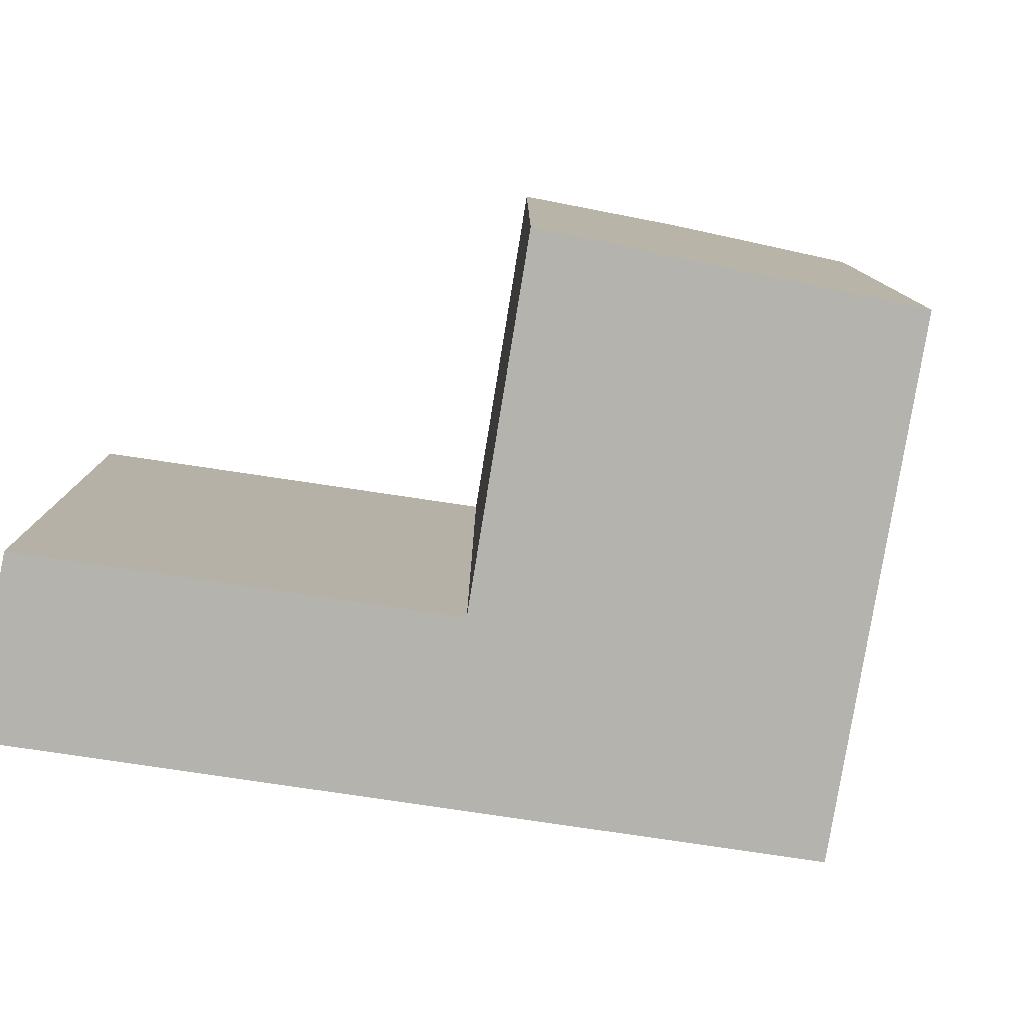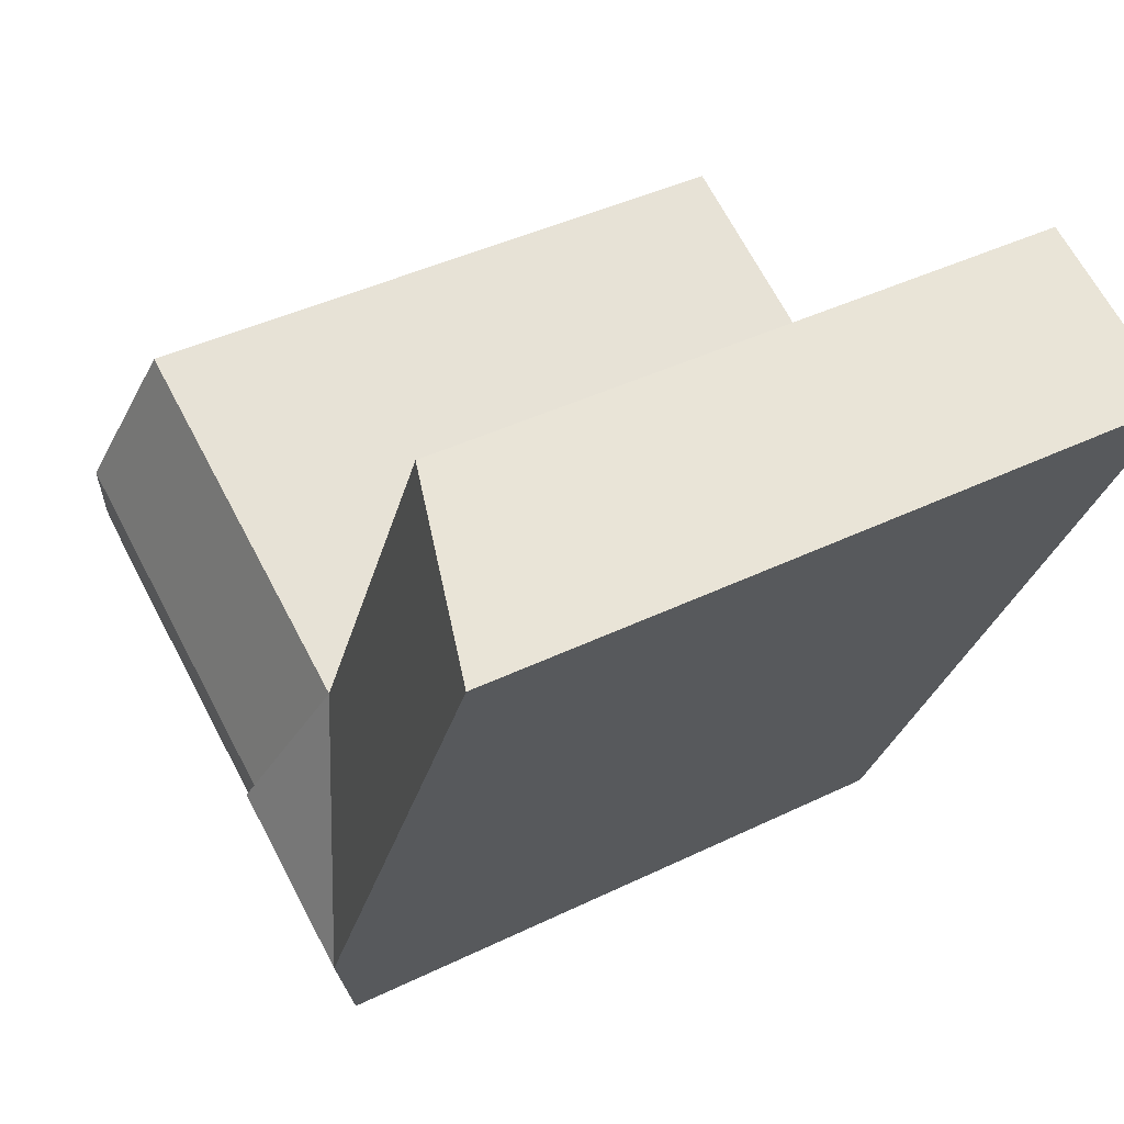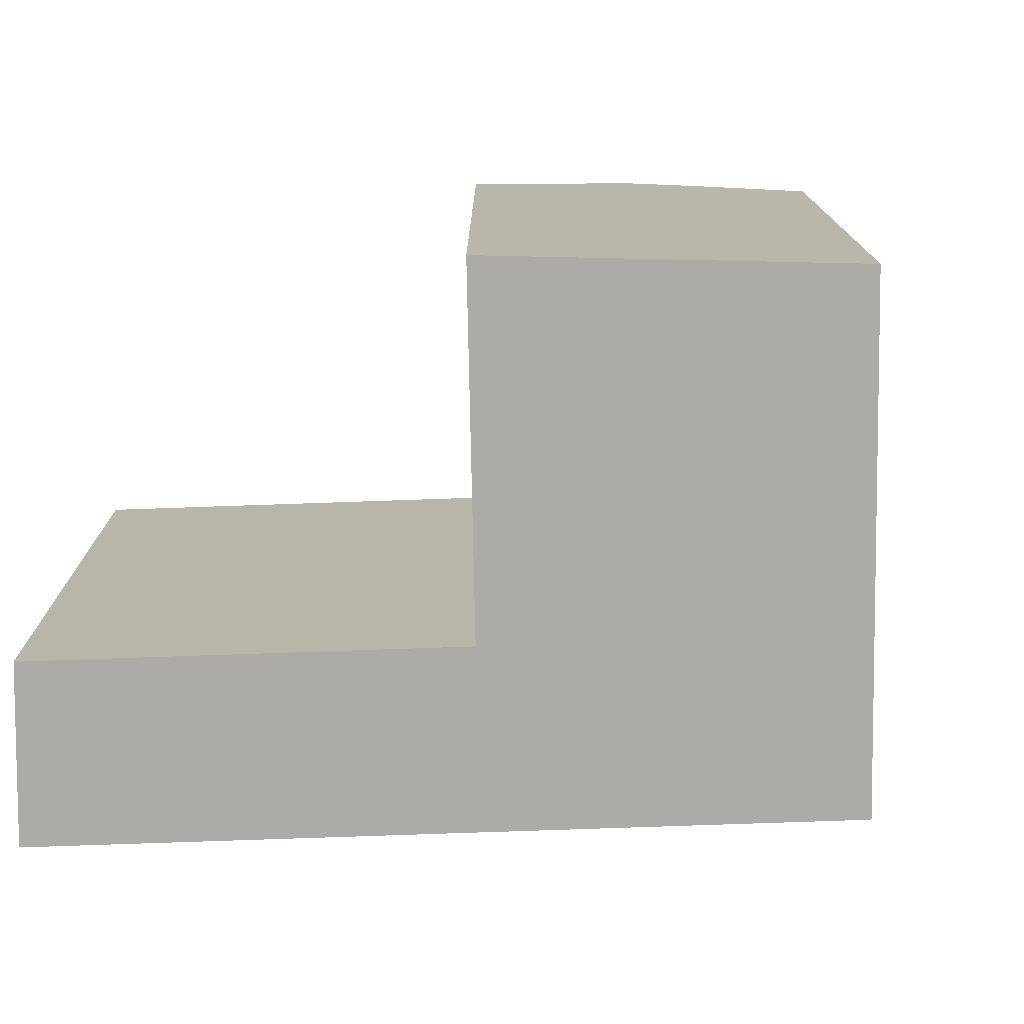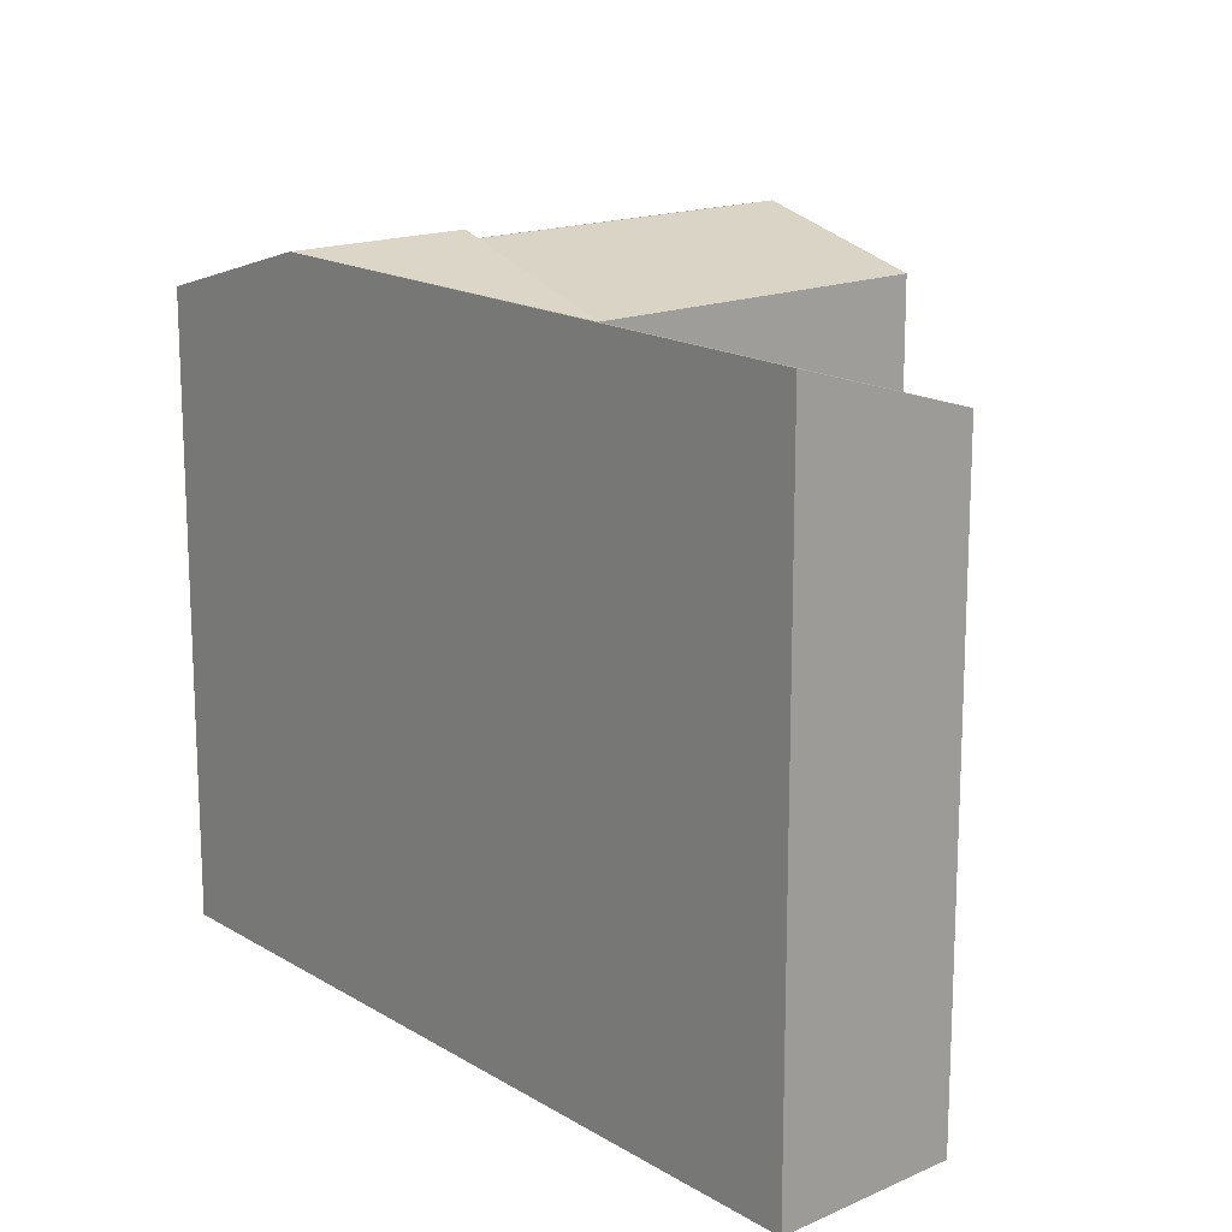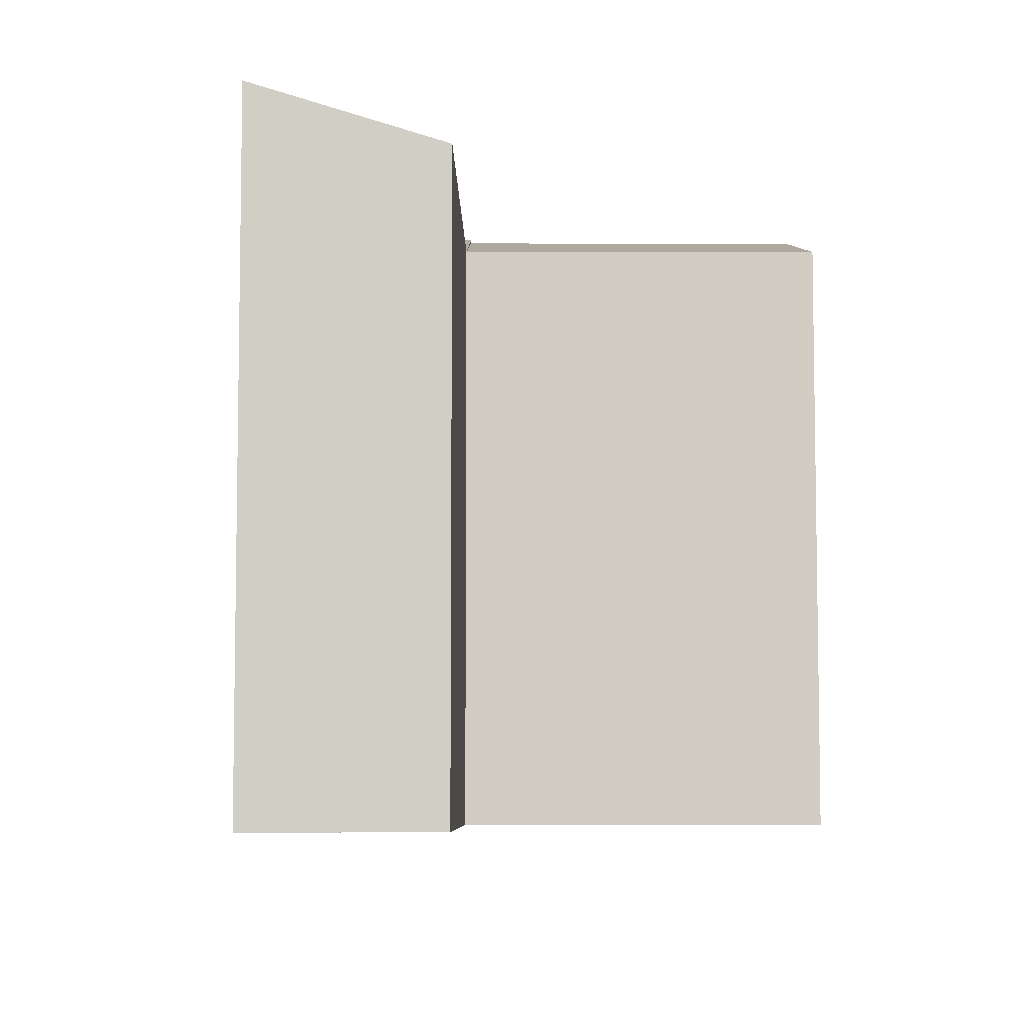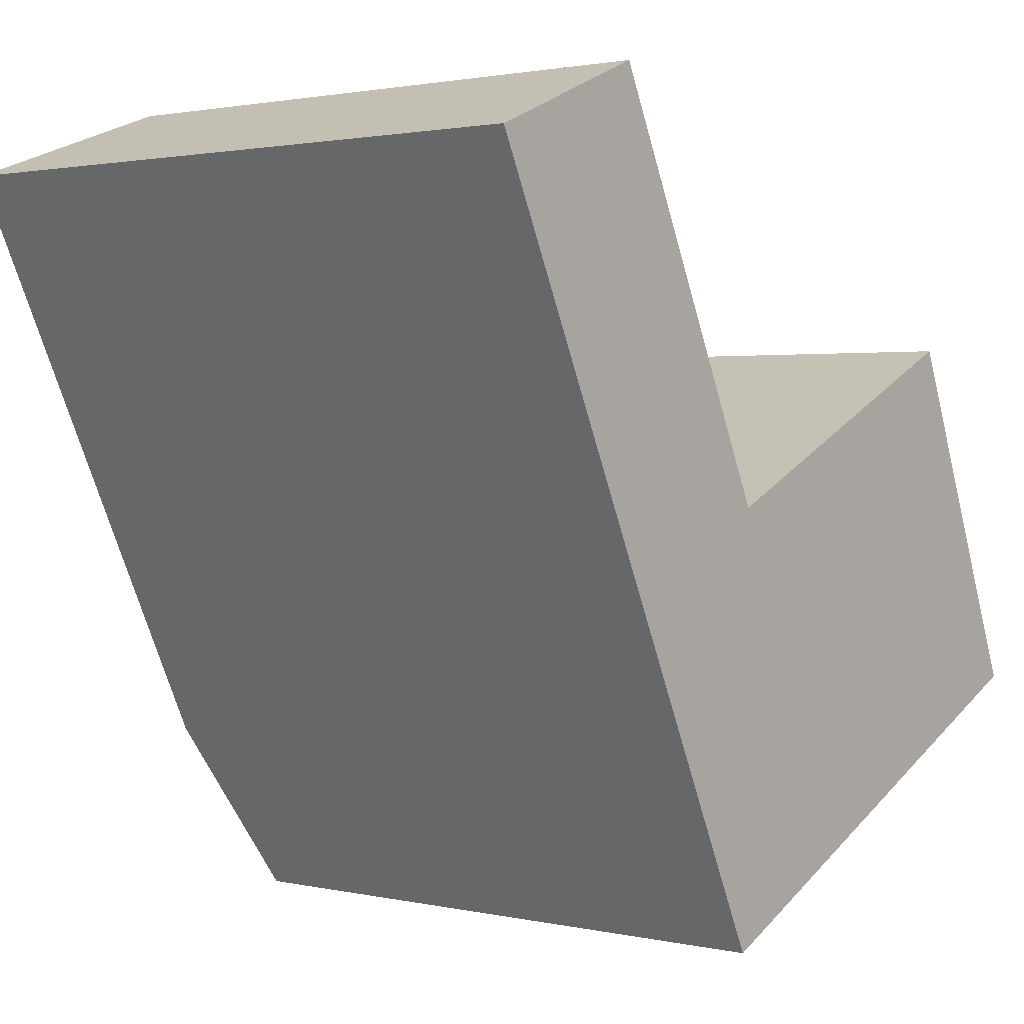
<metadata>
{"format":"obj","ext":"obj","renderer":"f3d","projection":"perspective","resolution":1024,"background":"white","views":[{"elev":-80.0,"azim":56.0,"up":"+Y"},{"elev":40.7,"azim":-120.9,"up":"+Z"},{"elev":-76.3,"azim":66.4,"up":"+Y"},{"elev":16.5,"azim":-64.9,"up":"+Y"},{"elev":-6.5,"azim":-25.0,"up":"+Y"},{"elev":1.7,"azim":-51.0,"up":"+Z"}]}
</metadata>
<code>
v  29.36 21.23 -18
v  16.55 22.33 -19.47
v  27.83 22.33 -14.28
v  18.29 21.23 -23.1
v  15.25 22.93 -16.76
v  26.68 22.93 -11.49
v  12.62 21.23 -11.26
v  24.36 21.23 -5.853
v  12.37 21.23 -25.82
v  15.45 23.17 -17.18
v  9.532 23.17 -19.9
v  6.698 23.17 -13.98
v  6.029 21.23 2.497
v  0.0004945 23.17 -0.0007346
v  6.029 -1.529e-16 2.497
v  0 0 0
v  29.36 1.102e-15 -18
v  18.29 1.414e-15 -23.1
v  24.36 3.584e-16 -5.853
v  12.62 6.894e-16 -11.26
v  12.37 1.581e-15 -25.82
v  6.697 8.563e-16 -13.98
v  15.16 22.97 -16.57
v  15.34 23.1 -16.95
g defaultobject
f 1 2 3
f 2 1 4
f 3 5 6
f 5 3 2
f 6 7 8
f 7 6 5
f 9 10 4
f 10 9 11
f 10 11 7
f 11 12 7
f 13 12 14
f 12 13 7
f 15 14 16
f 14 15 13
f 4 17 18
f 17 4 1
f 1 19 17
f 19 1 8
f 8 1 3
f 8 3 6
f 19 7 20
f 7 19 8
f 12 21 22
f 21 12 9
f 9 12 11
f 9 18 21
f 18 9 4
f 23 5 7
f 24 2 23
f 24 4 10
f 14 22 16
f 22 14 12
f 20 13 15
f 13 20 7
f 18 19 20
f 19 18 17
f 21 20 22
f 20 21 18
f 22 15 16
f 15 22 20

</code>
